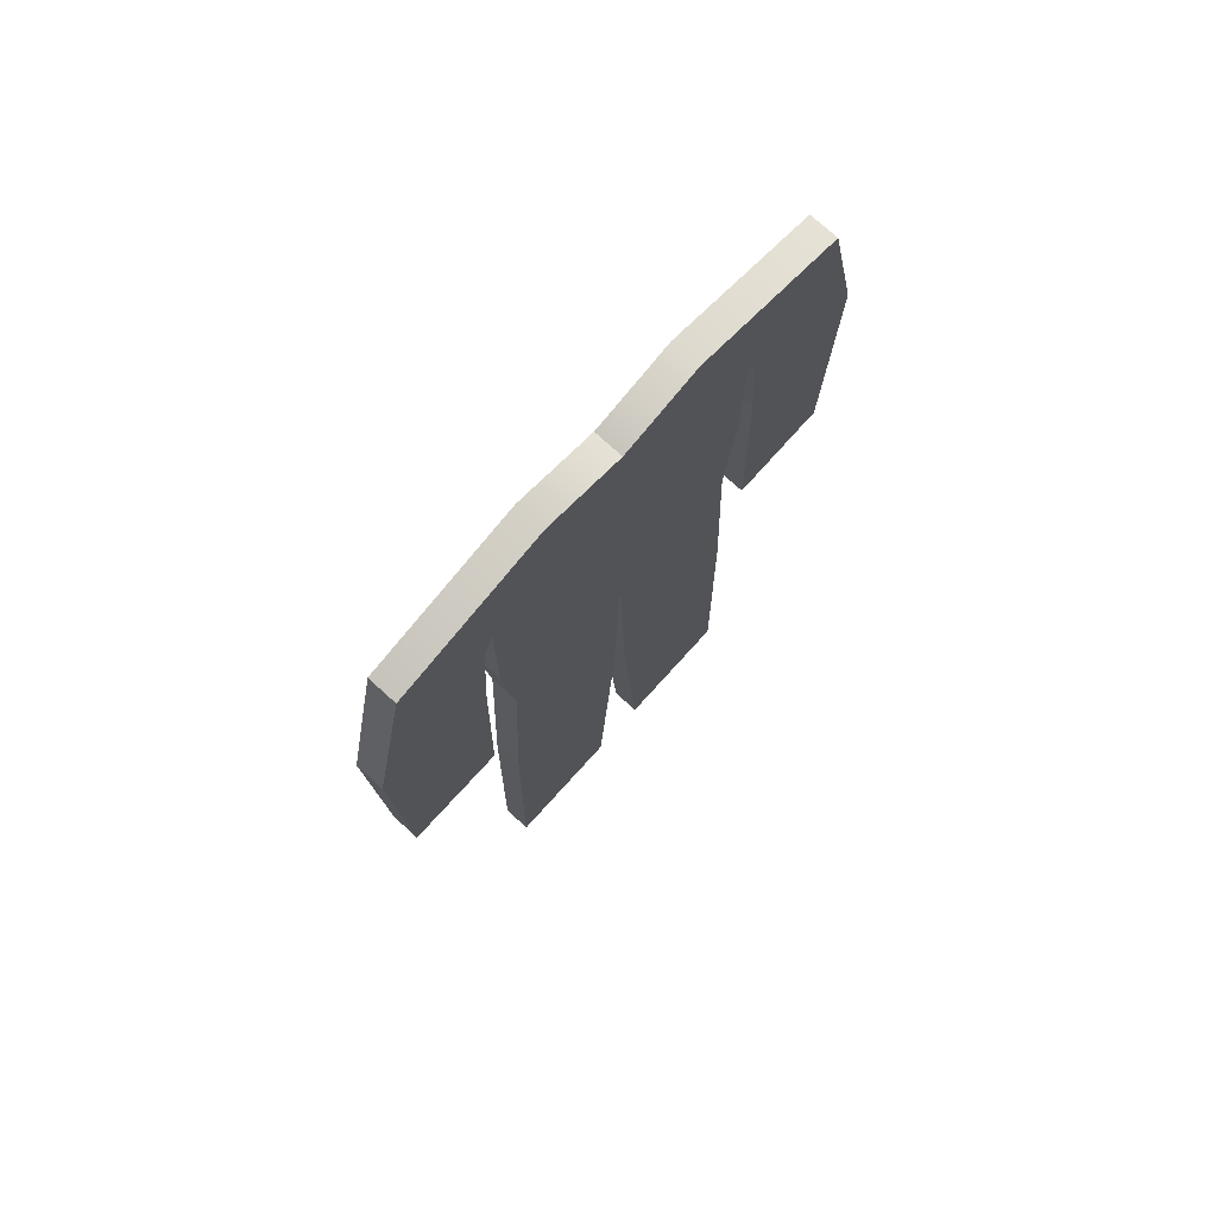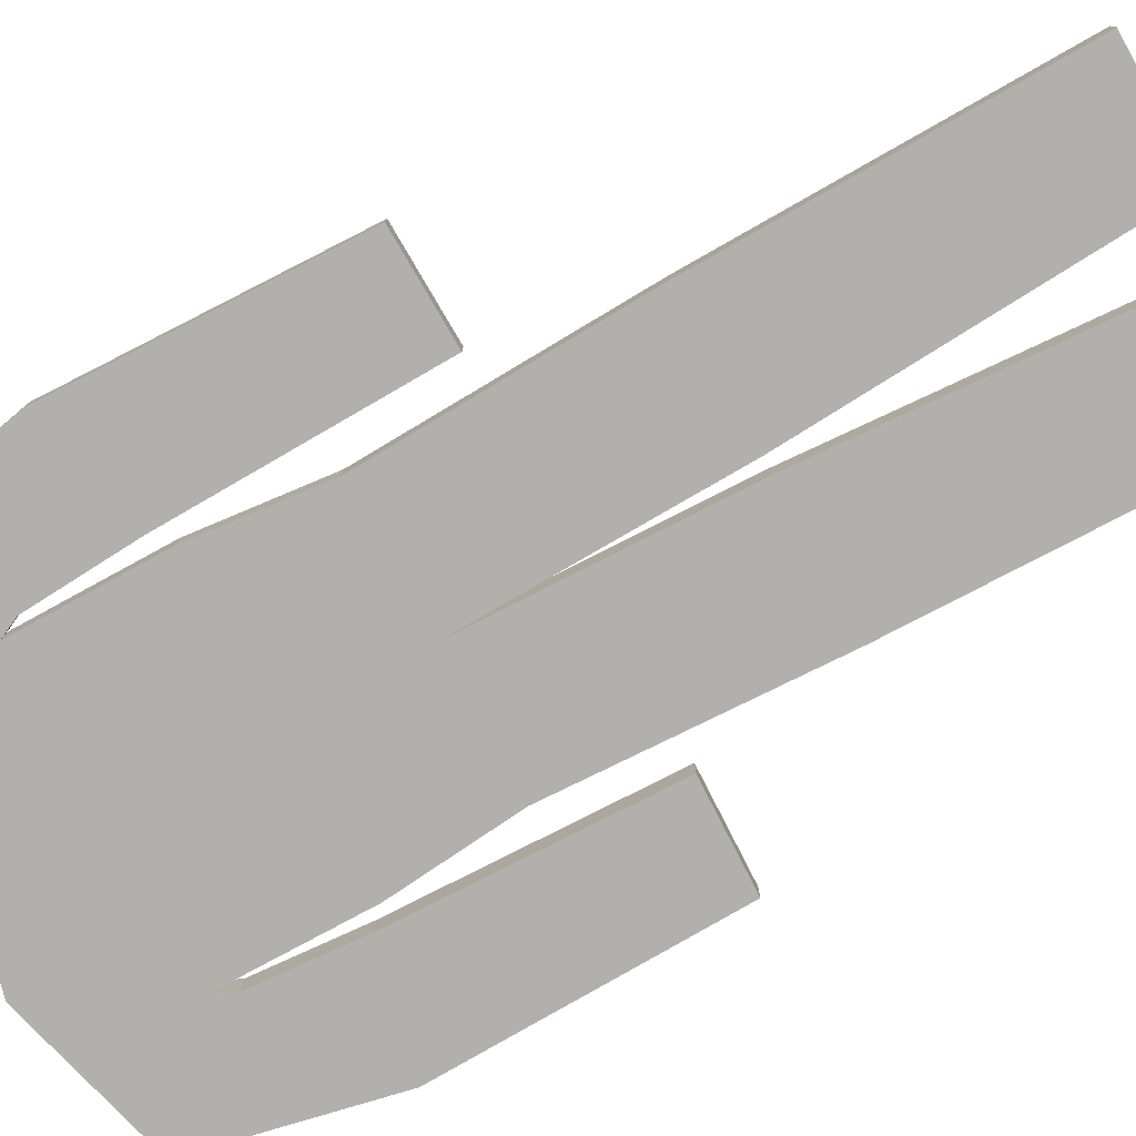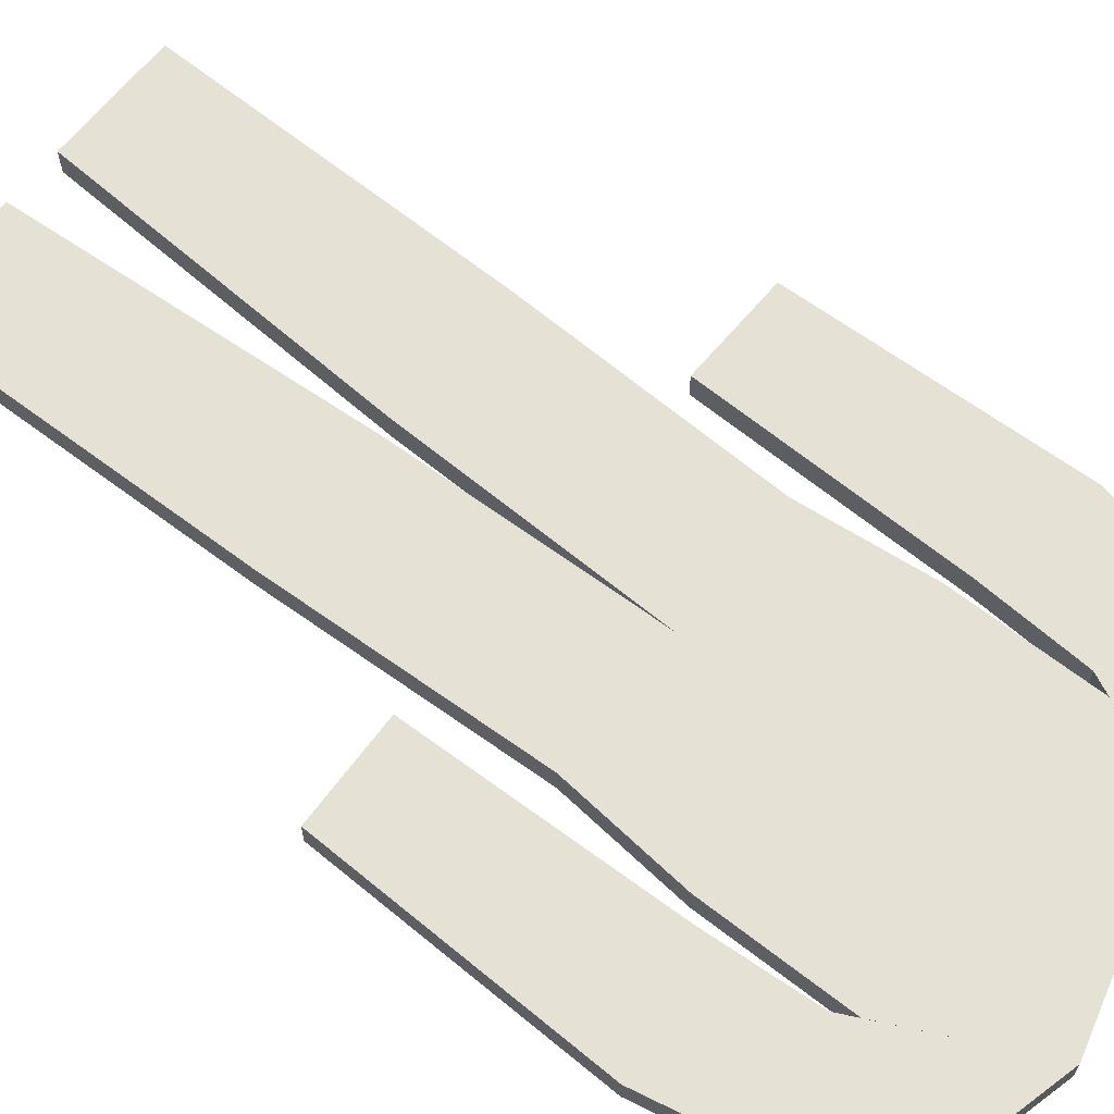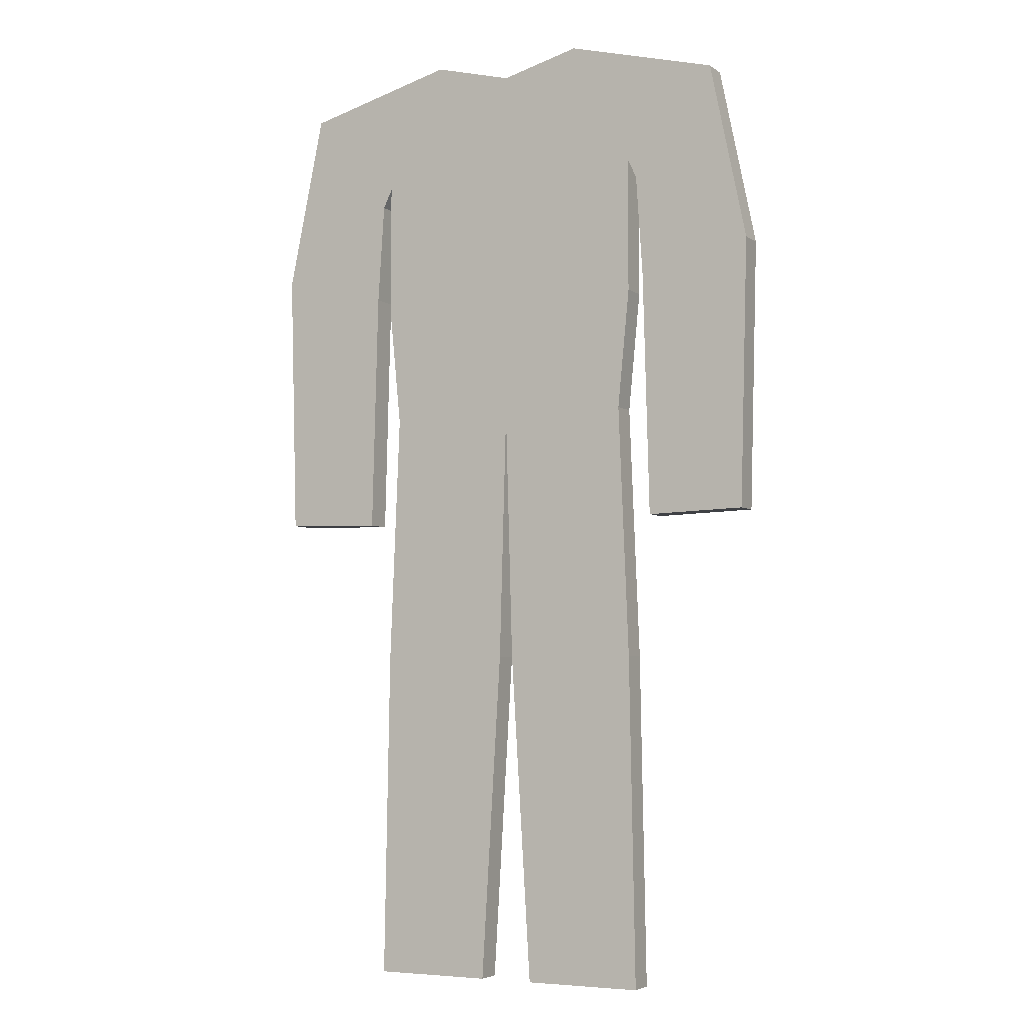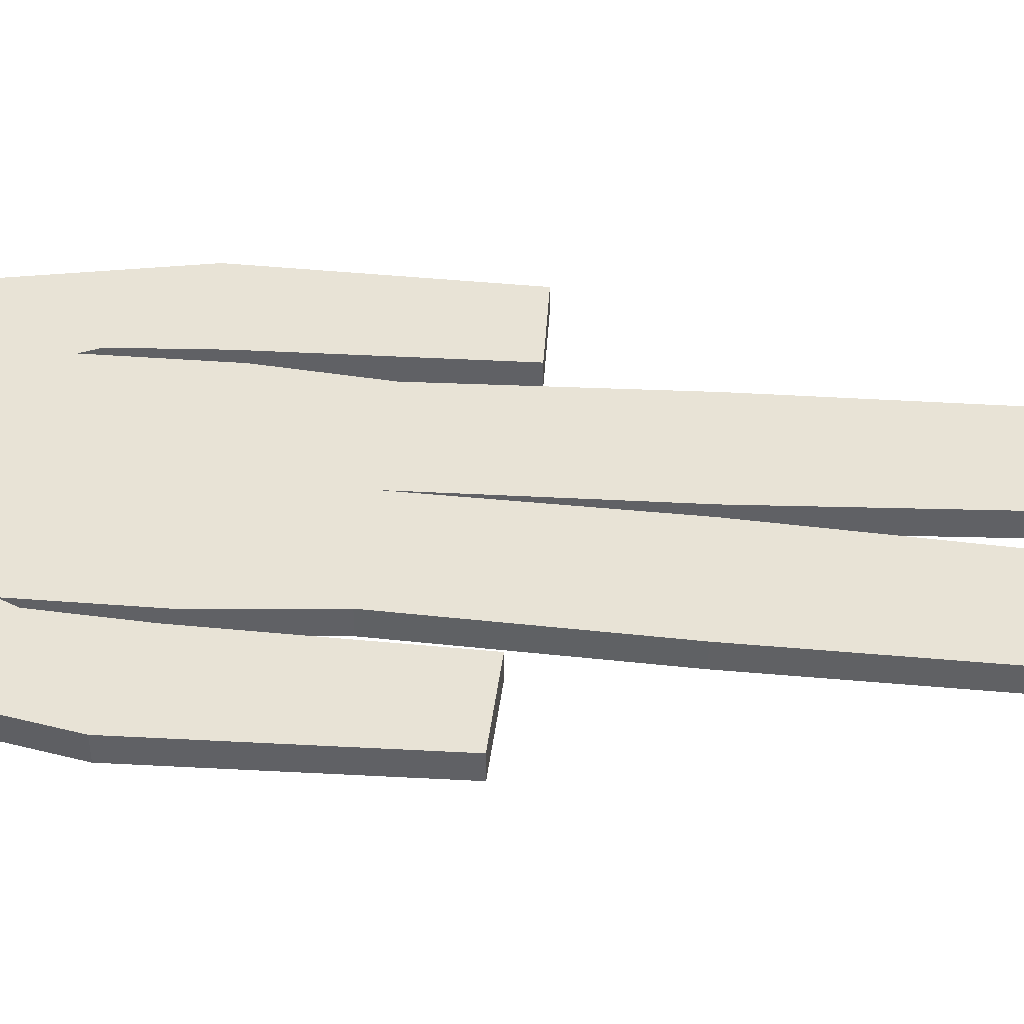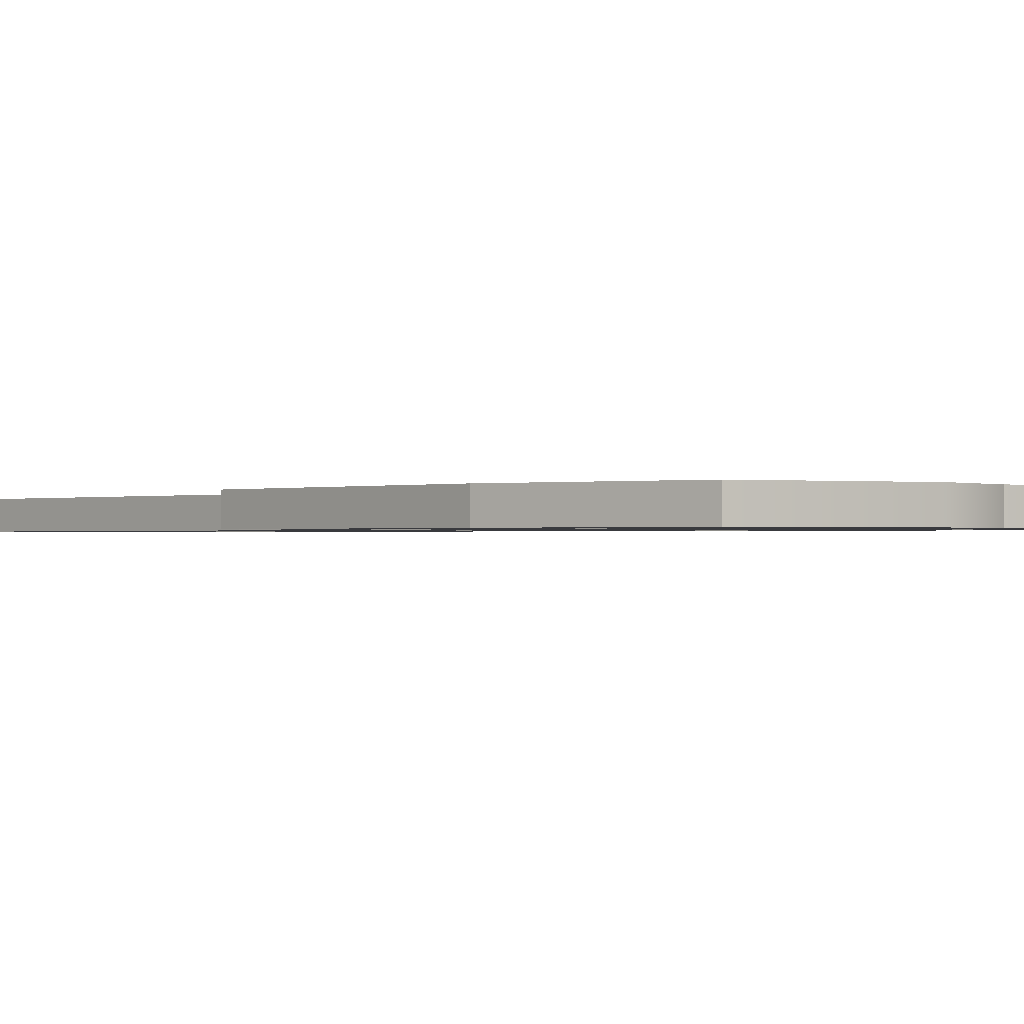
<metadata>
{"format":"obj","ext":"obj","renderer":"f3d","projection":"perspective","resolution":1024,"background":"white","views":[{"elev":75.6,"azim":-47.8,"up":"+Y"},{"elev":-78.6,"azim":-61.4,"up":"+Z"},{"elev":64.3,"azim":128.2,"up":"+Z"},{"elev":-4.8,"azim":-152.6,"up":"+Y"},{"elev":41.4,"azim":-84.7,"up":"+Z"},{"elev":-0.6,"azim":138.3,"up":"+Z"}]}
</metadata>
<code>
g default
v -5.174 26.48 0.5
v -2.933 31.09 0.5
v -2.933 31.09 -0.5
v -5.174 26.48 -0.5
v 0 30.33 0.5
v 0 30.33 -0.5
v 0 26.48 -0.5
v 0 26.48 0.5
v -5.511 25.78 -0.5
v -5.511 25.78 0.5
v -8.527 29.62 -0.5
v -8.527 29.62 0.5
v 0 21.5 -0.5
v 0 21.5 0.5
v -5.182 21.5 -0.5
v -5.182 21.5 0.5
v 0 17.09 -0.5
v 0 17.09 0.5
v -4.742 17.09 -0.5
v -4.742 17.09 0.5
v -0.2614 7.791 -0.5
v -0.2614 7.791 0.5
v -5.123 7.791 -0.5
v -5.123 7.791 0.5
v -1.003 -4.348 -0.5
v -1.003 -4.348 0.5
v -5.334 -4.348 -0.5
v -5.334 -4.348 0.5
v -5.76 22.05 -0.5
v -5.76 22.05 0.5
v -9.891 23.05 -0.5
v -9.891 23.05 0.5
v -5.994 13.02 -0.5
v -5.994 13.02 0.5
v -9.612 13.13 -0.5
v -9.612 13.13 0.5
v 5.174 26.48 0.5
v 2.933 31.09 0.5
v 2.933 31.09 -0.5
v 5.174 26.48 -0.5
v 0 30.33 0.5
v 0 30.33 -0.5
v 0 26.48 -0.5
v 0 26.48 0.5
v 5.511 25.78 -0.5
v 5.511 25.78 0.5
v 8.527 29.62 -0.5
v 8.527 29.62 0.5
v 0 21.5 -0.5
v 0 21.5 0.5
v 5.182 21.5 -0.5
v 5.182 21.5 0.5
v 0 17.09 -0.5
v 0 17.09 0.5
v 4.742 17.09 -0.5
v 4.742 17.09 0.5
v 0.2614 7.791 -0.5
v 0.2614 7.791 0.5
v 5.123 7.791 -0.5
v 5.123 7.791 0.5
v 1.003 -4.348 -0.5
v 1.003 -4.348 0.5
v 5.334 -4.348 -0.5
v 5.334 -4.348 0.5
v 5.76 22.05 -0.5
v 5.76 22.05 0.5
v 9.891 23.05 -0.5
v 9.891 23.05 0.5
v 5.994 13.02 -0.5
v 5.994 13.02 0.5
v 9.612 13.13 -0.5
v 9.612 13.13 0.5
g polySurface1
f 34 36 35 33
f 5 6 3 2
f 7 4 3 6
f 26 28 27 25
f 5 2 1 8
f 1 10 9 4
f 4 9 11 3
f 3 11 12 2
f 2 12 10 1
f 8 14 13 7
f 7 13 15 4
f 4 15 16 1
f 1 16 14 8
f 14 18 17 13
f 13 17 19 15
f 15 19 20 16
f 16 20 18 14
f 18 22 21 17
f 17 21 23 19
f 19 23 24 20
f 20 24 22 18
f 22 26 25 21
f 21 25 27 23
f 23 27 28 24
f 24 28 26 22
f 10 30 29 9
f 9 29 31 11
f 11 31 32 12
f 12 32 30 10
f 30 34 33 29
f 29 33 35 31
f 31 35 36 32
f 32 36 34 30
f 70 69 71 72
f 41 38 39 42
f 43 42 39 40
f 62 61 63 64
f 41 44 37 38
f 37 40 45 46
f 40 39 47 45
f 39 38 48 47
f 38 37 46 48
f 44 43 49 50
f 43 40 51 49
f 40 37 52 51
f 37 44 50 52
f 50 49 53 54
f 49 51 55 53
f 51 52 56 55
f 52 50 54 56
f 54 53 57 58
f 53 55 59 57
f 55 56 60 59
f 56 54 58 60
f 58 57 61 62
f 57 59 63 61
f 59 60 64 63
f 60 58 62 64
f 46 45 65 66
f 45 47 67 65
f 47 48 68 67
f 48 46 66 68
f 66 65 69 70
f 65 67 71 69
f 67 68 72 71
f 68 66 70 72

</code>
